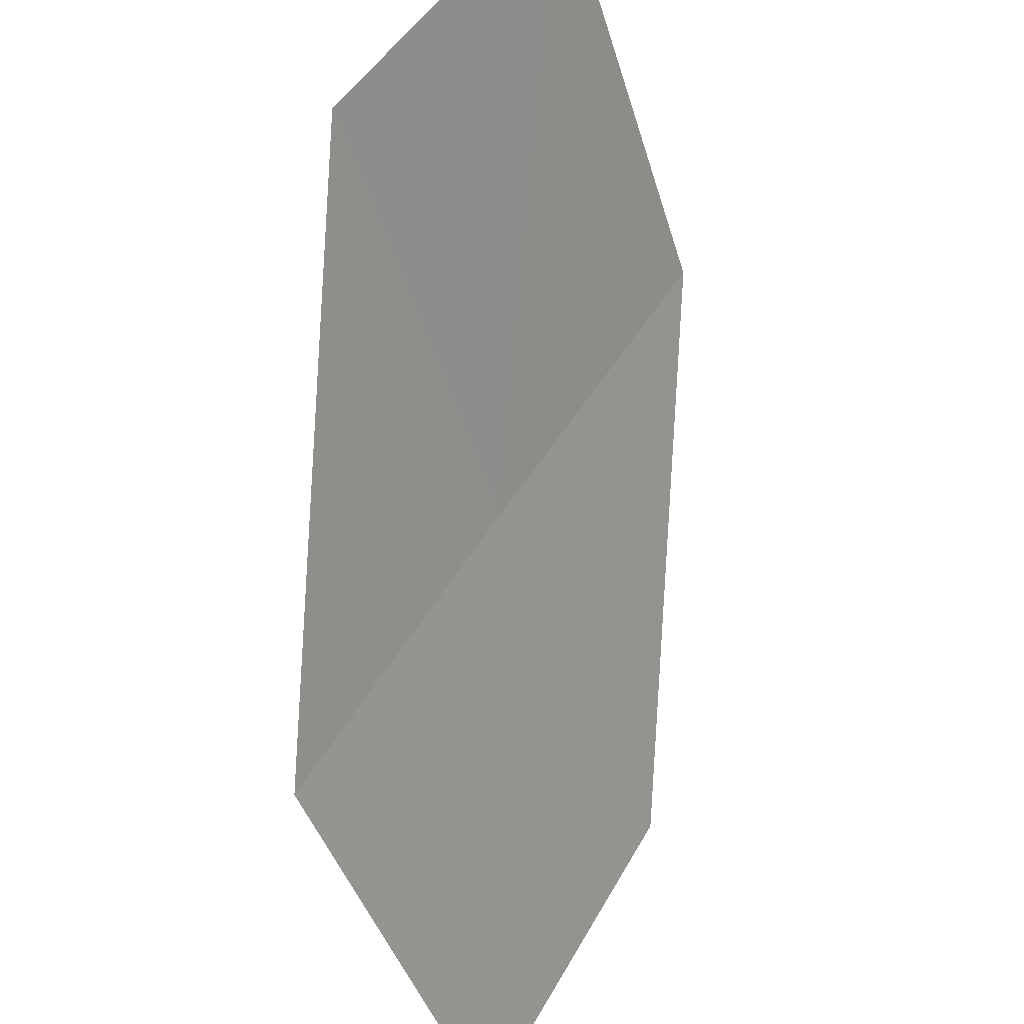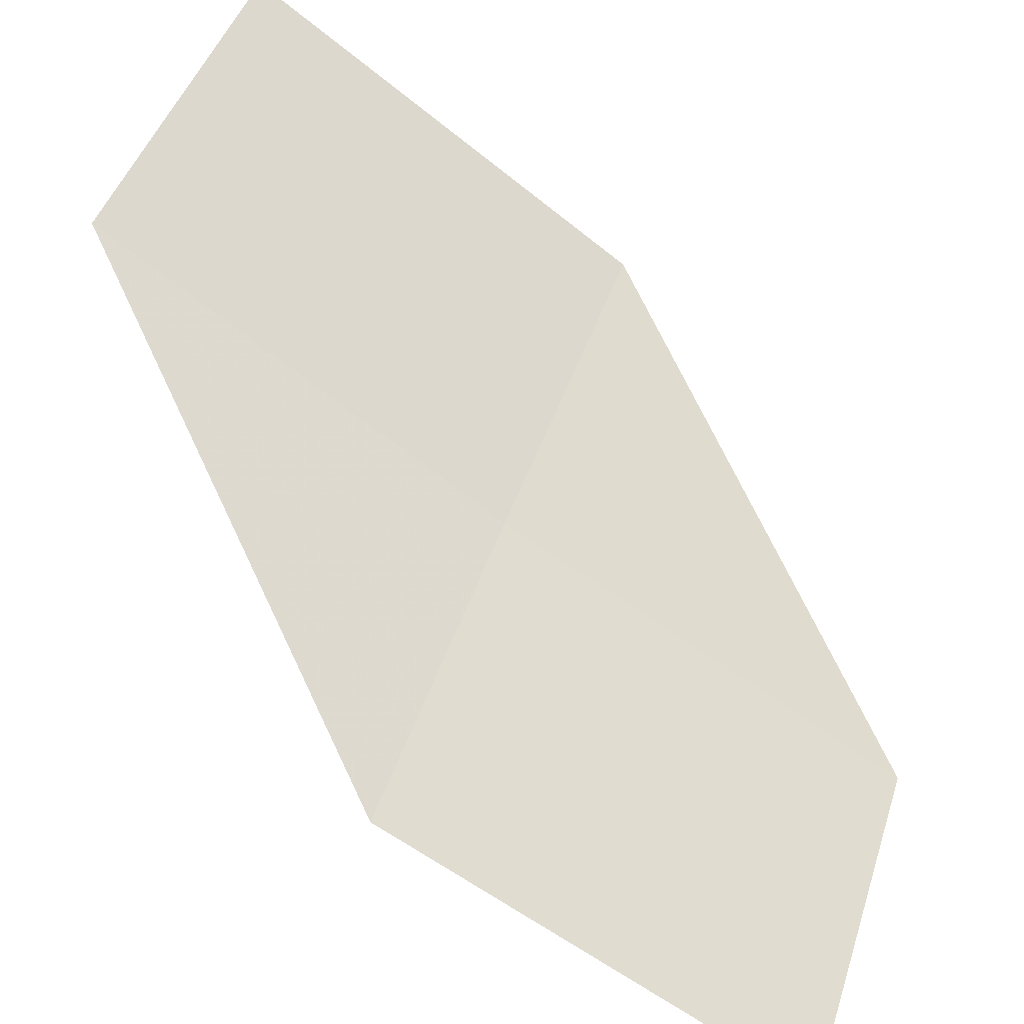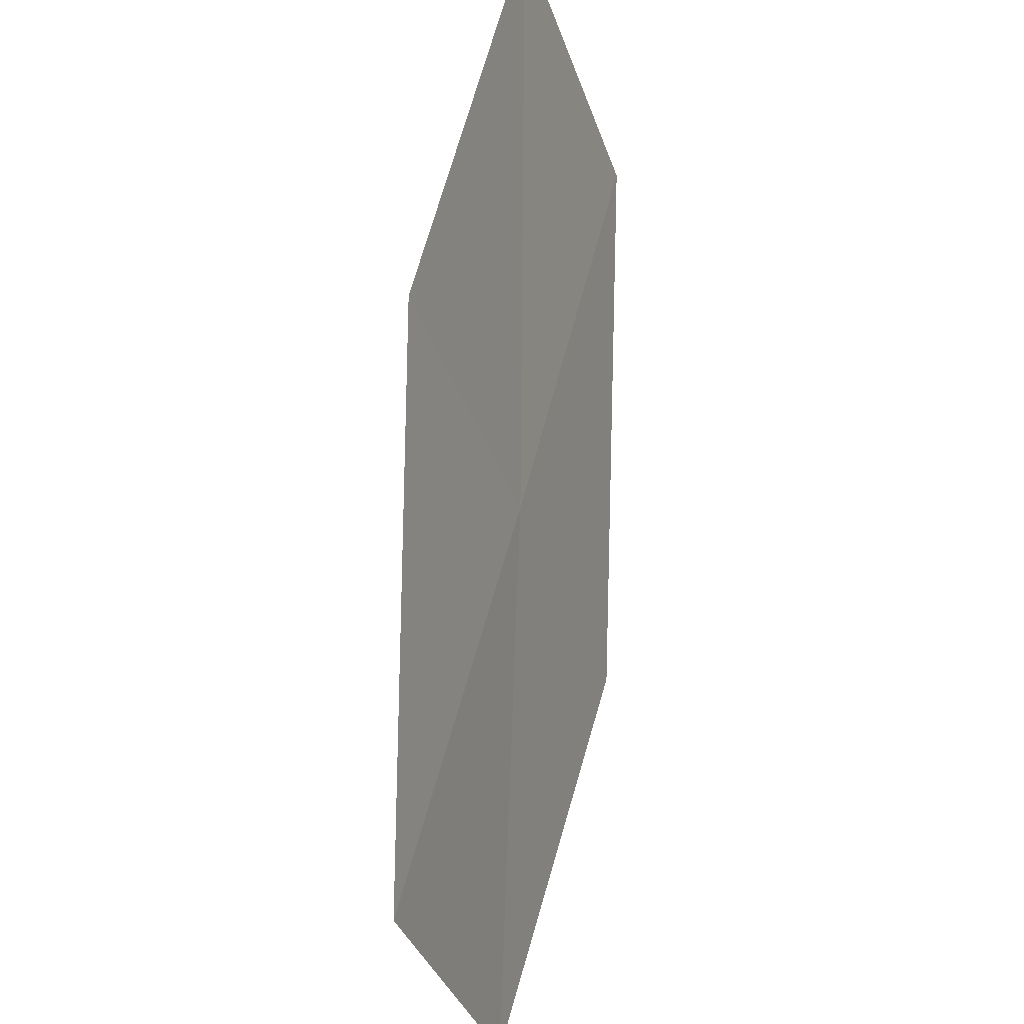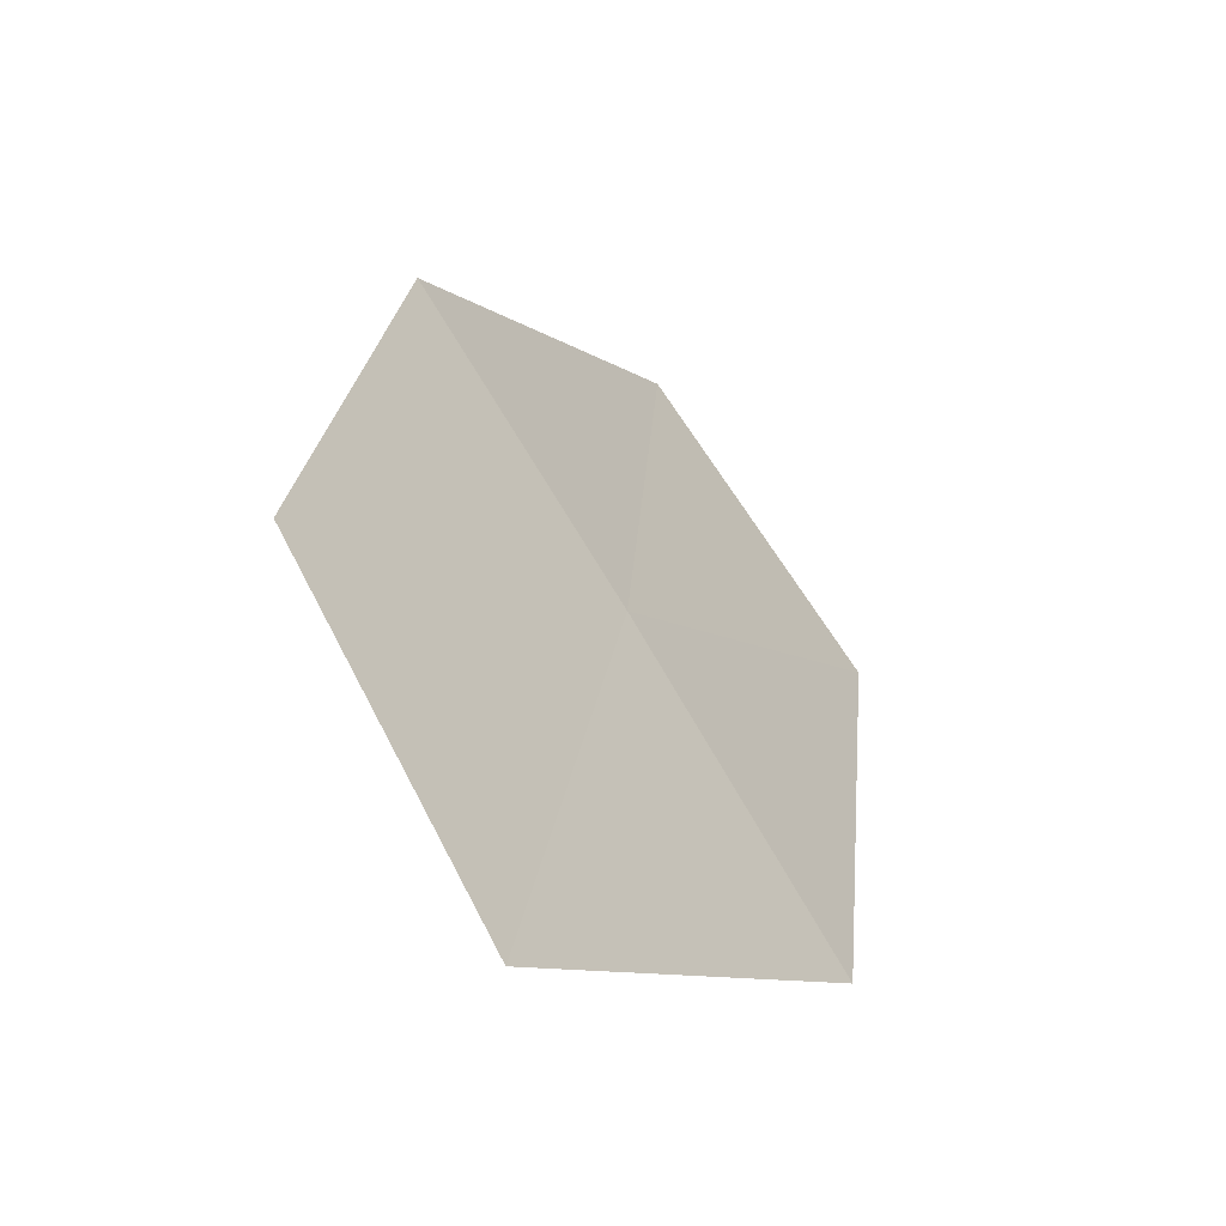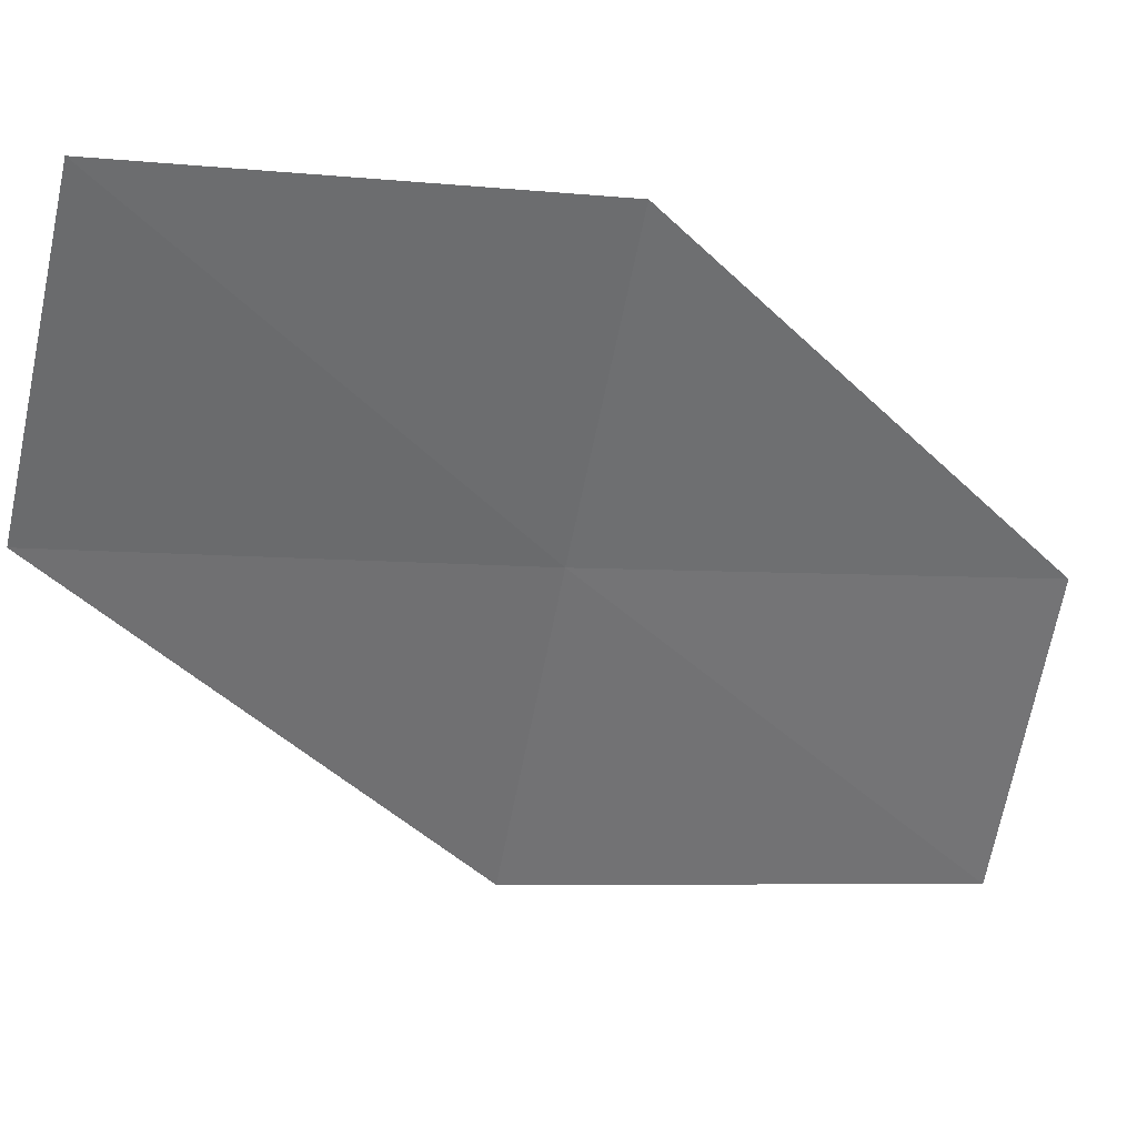
<metadata>
{"format":"obj","ext":"obj","renderer":"f3d","projection":"perspective","resolution":1024,"background":"white","views":[{"elev":-45.7,"azim":42.5,"up":"+Z"},{"elev":-64.7,"azim":77.8,"up":"+Z"},{"elev":-51.0,"azim":-132.5,"up":"+Y"},{"elev":-10.6,"azim":-127.4,"up":"+Z"},{"elev":2.0,"azim":96.4,"up":"+Z"}]}
</metadata>
<code>
v -19.74 -9.786 21.11
v -20.78 -8.705 20.18
v -20.29 -8.498 21.07
v -20.24 -10.03 20.23
v -19.14 -11.05 21.18
v -19.23 -9.532 21.99
v -18.63 -10.76 22.04
f 1 3 2
f 1 2 4
f 1 4 5
f 1 6 3
f 1 7 6
f 1 5 7

</code>
